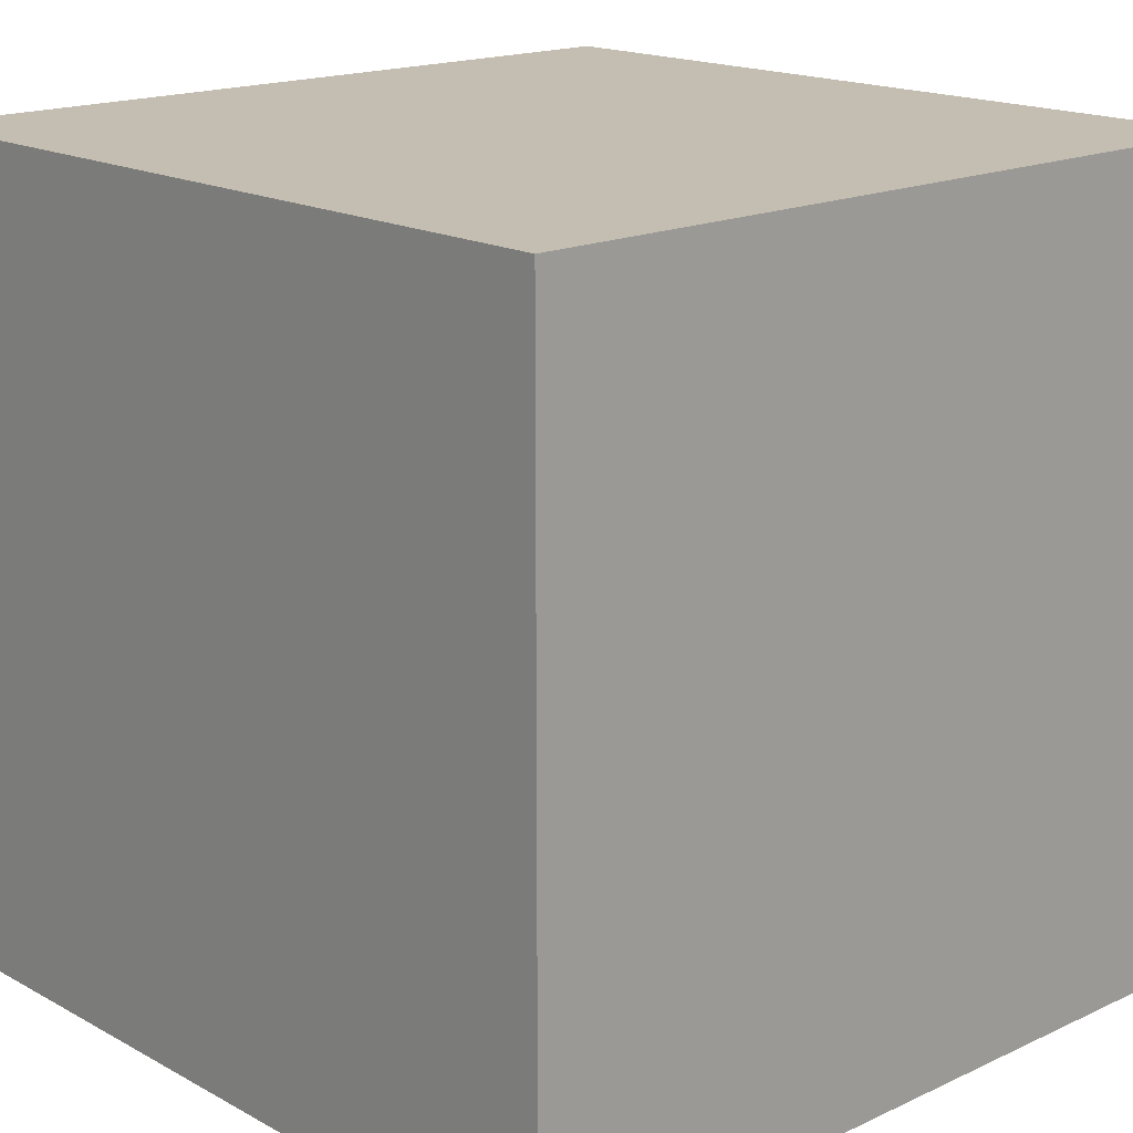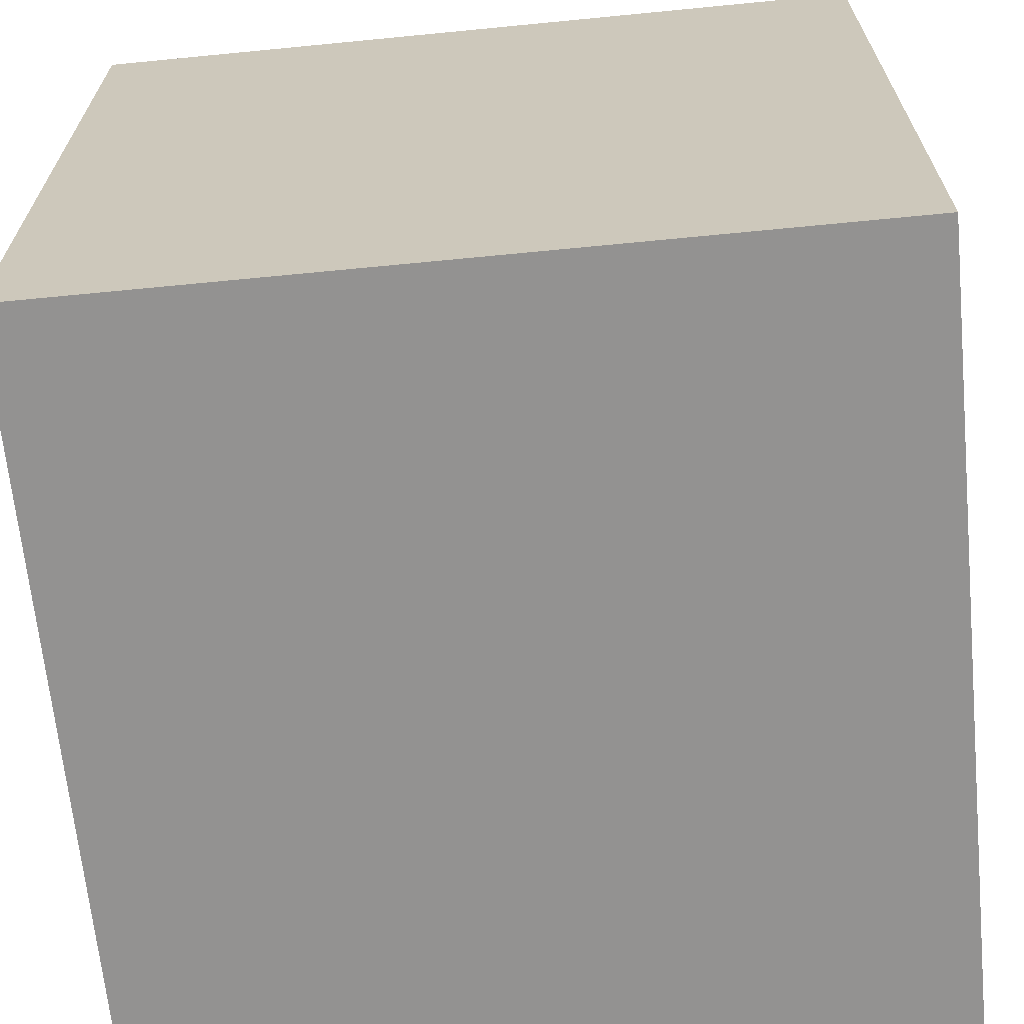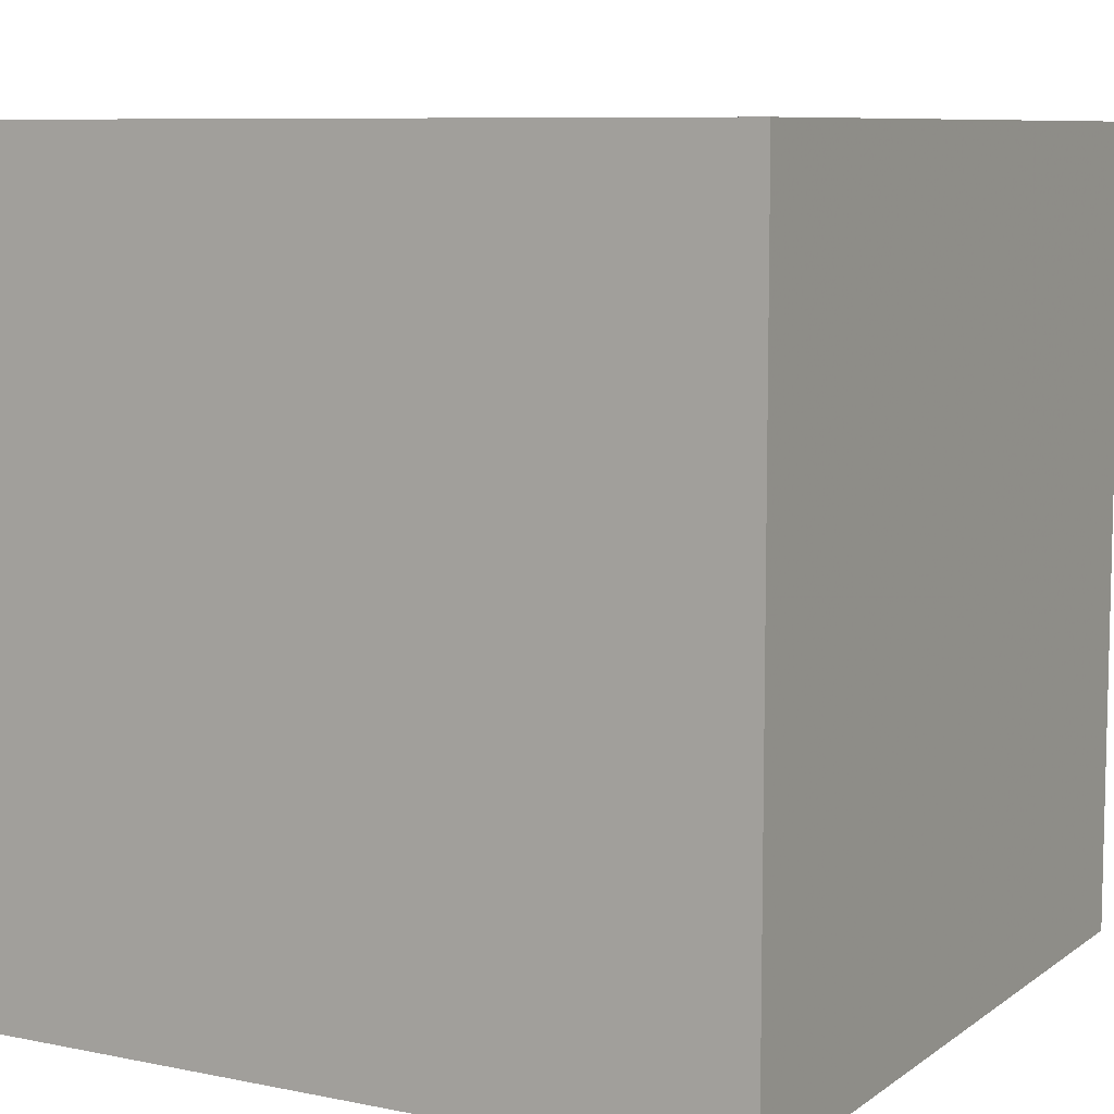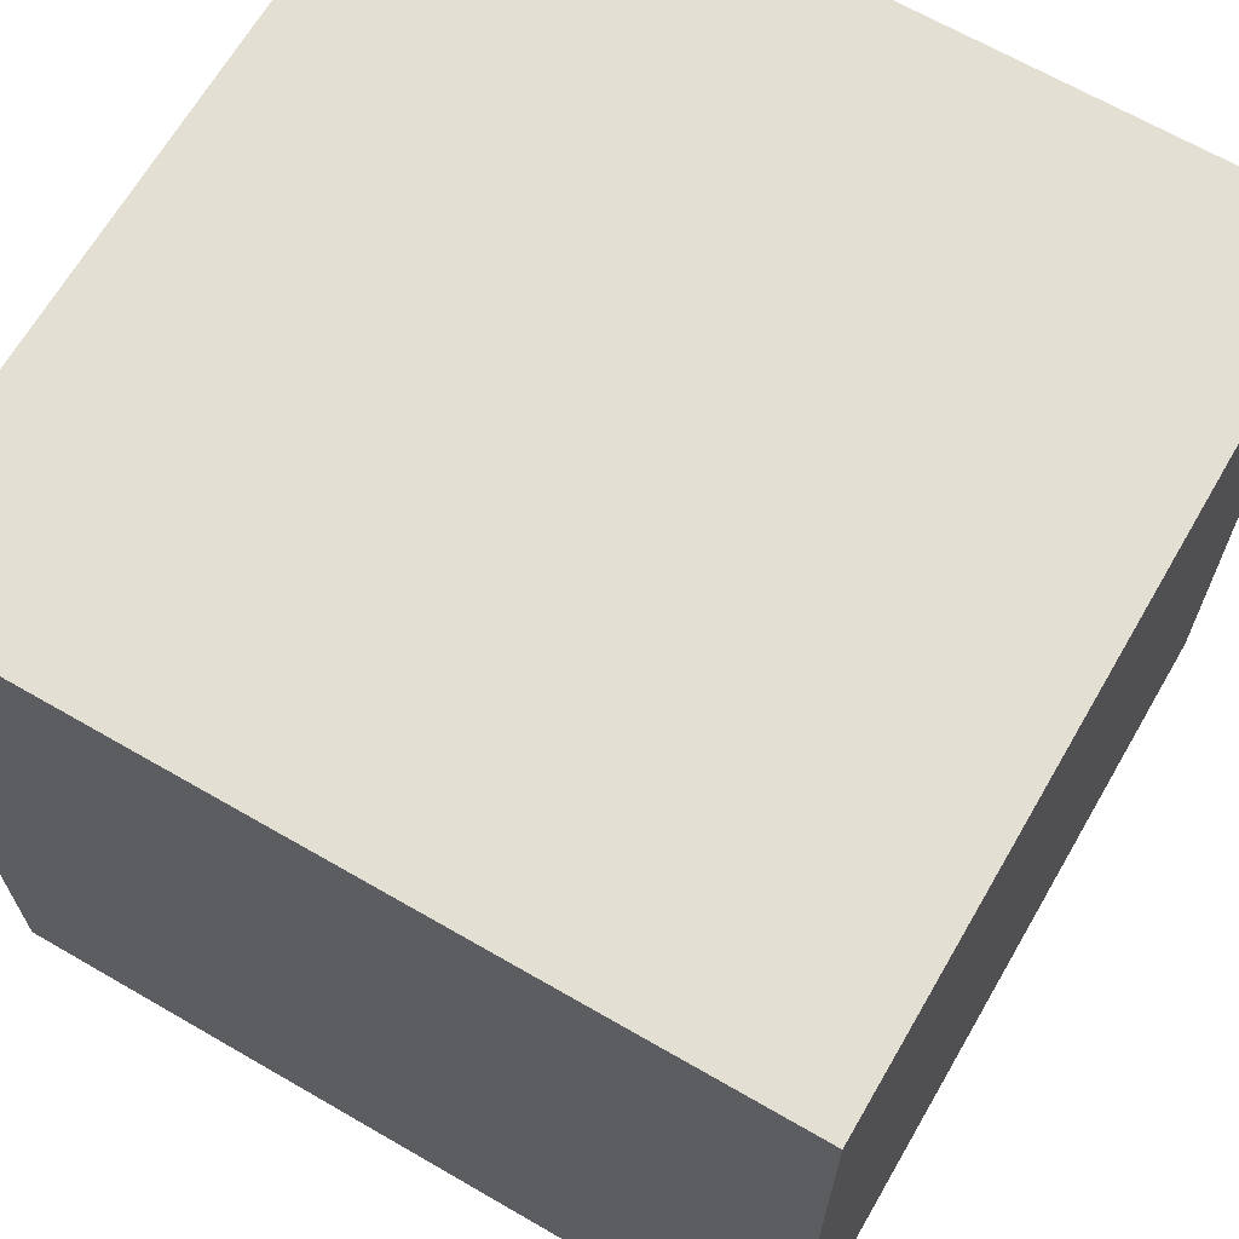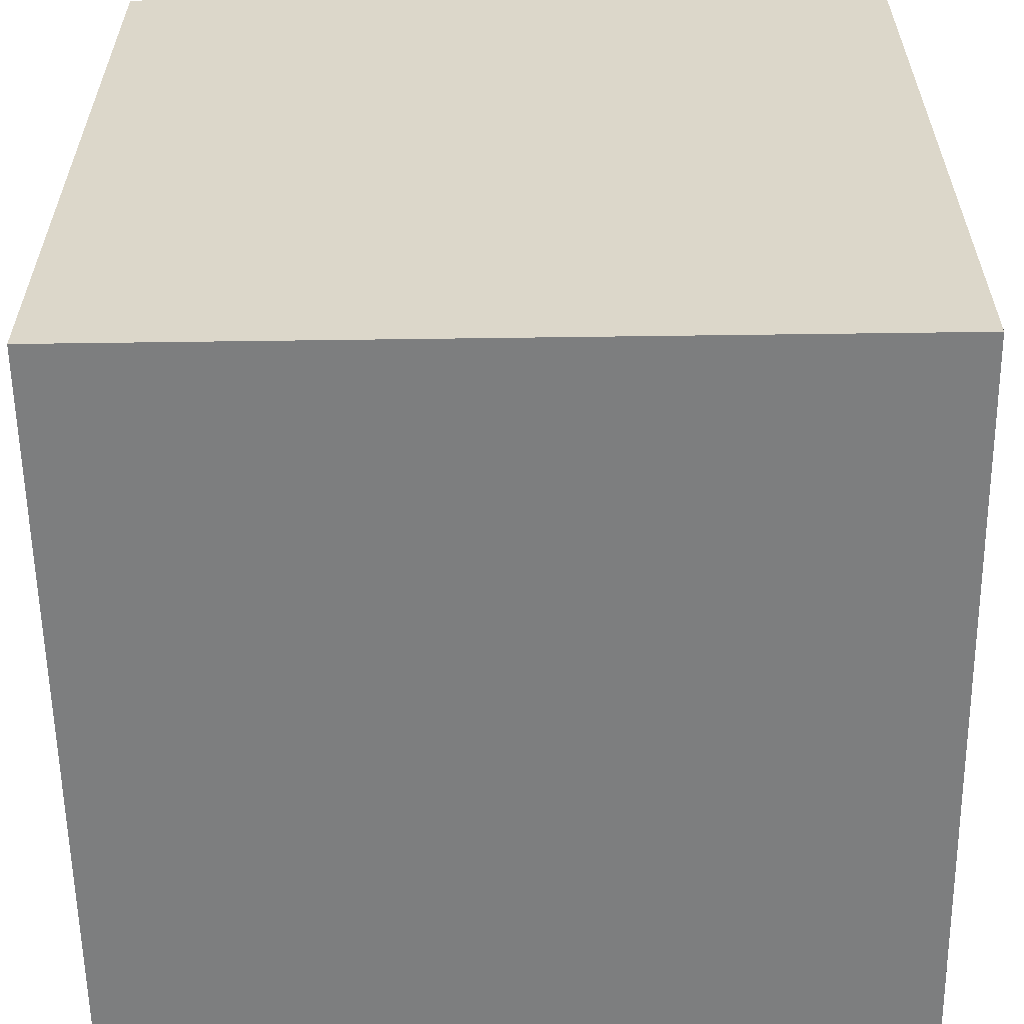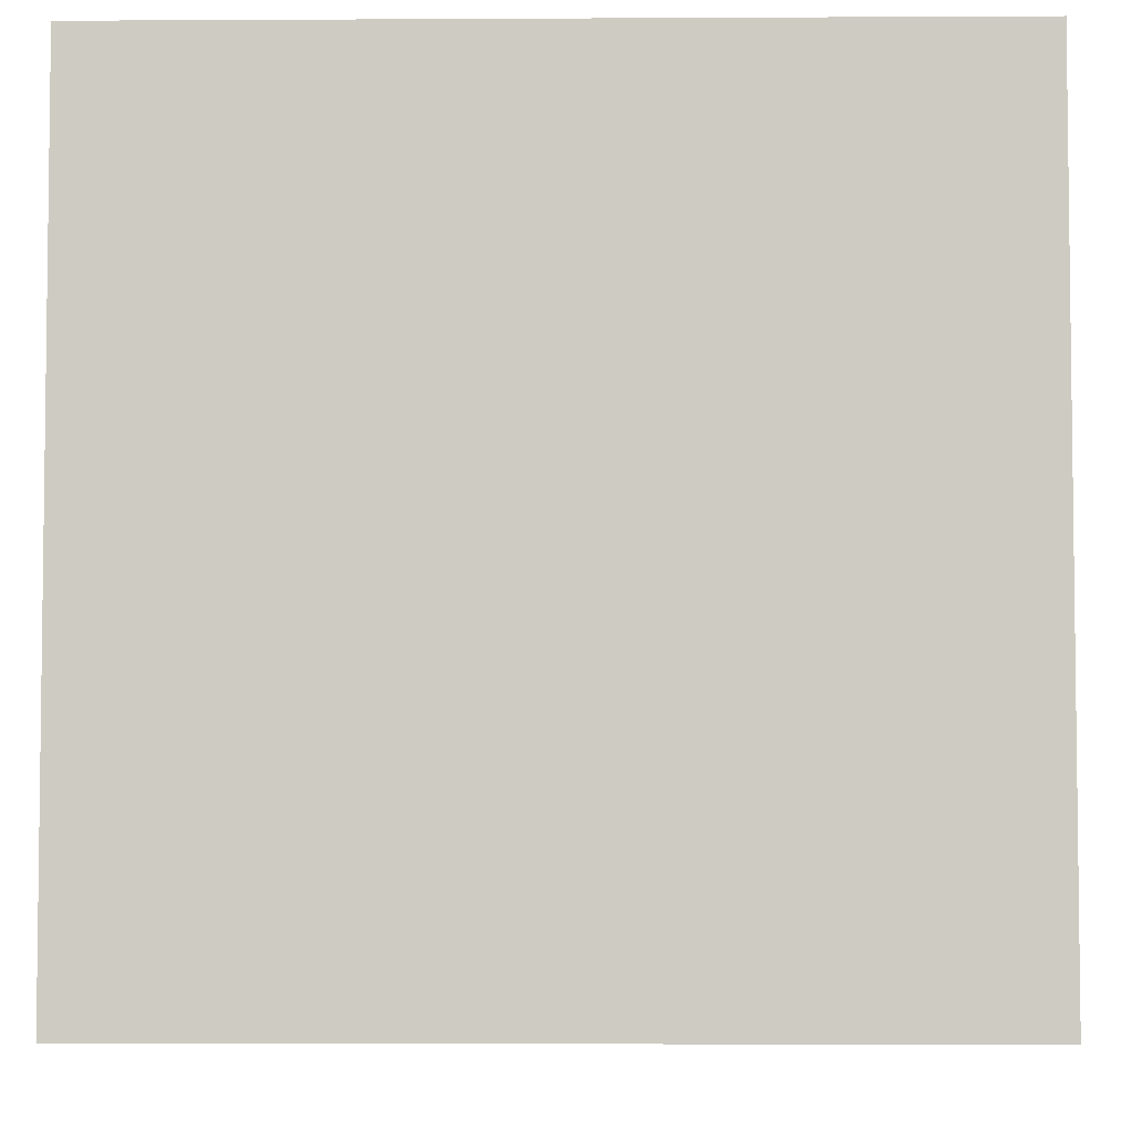
<metadata>
{"format":"obj","ext":"obj","renderer":"f3d","projection":"perspective","resolution":1024,"background":"white","views":[{"elev":17.2,"azim":-42.8,"up":"+Z"},{"elev":-66.5,"azim":5.6,"up":"+Z"},{"elev":8.3,"azim":-60.8,"up":"+Y"},{"elev":66.9,"azim":120.1,"up":"+Y"},{"elev":-59.3,"azim":-89.2,"up":"+Y"},{"elev":-4.7,"azim":1.0,"up":"+Y"}]}
</metadata>
<code>
g cube
v 0 0 0
v 0 0 10
v 0 10 0
v 0 10 10
v 10 0 0
v 10 0 10
v 10 10 0
v 10 10 10
f 1 7 5
f 1 3 7
f 1 4 3
f 1 2 4
f 3 8 7
f 3 4 8
f 5 7 8
f 5 8 6
f 1 5 6
f 1 6 2
f 2 6 8
f 2 8 4

</code>
